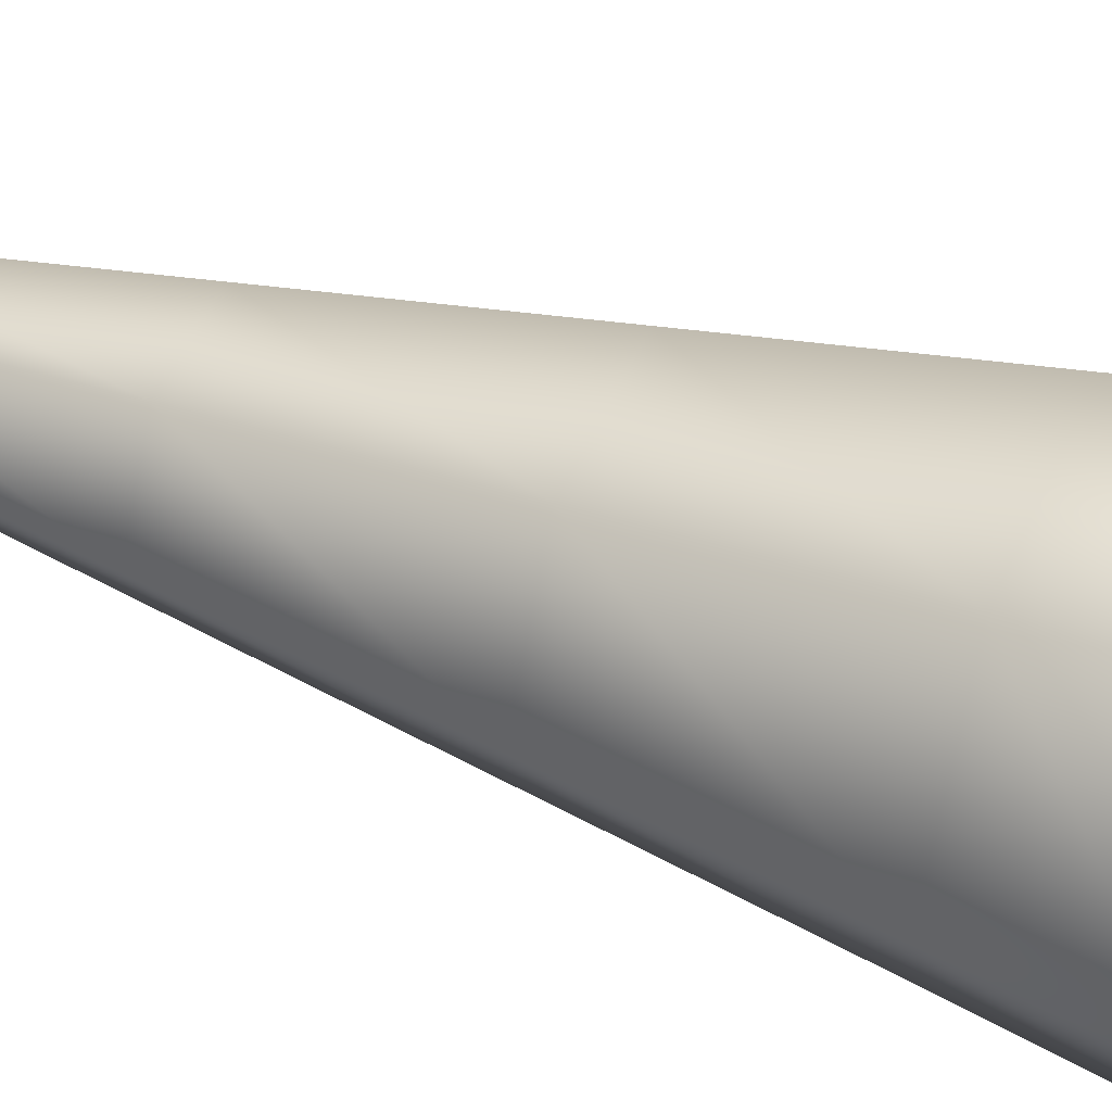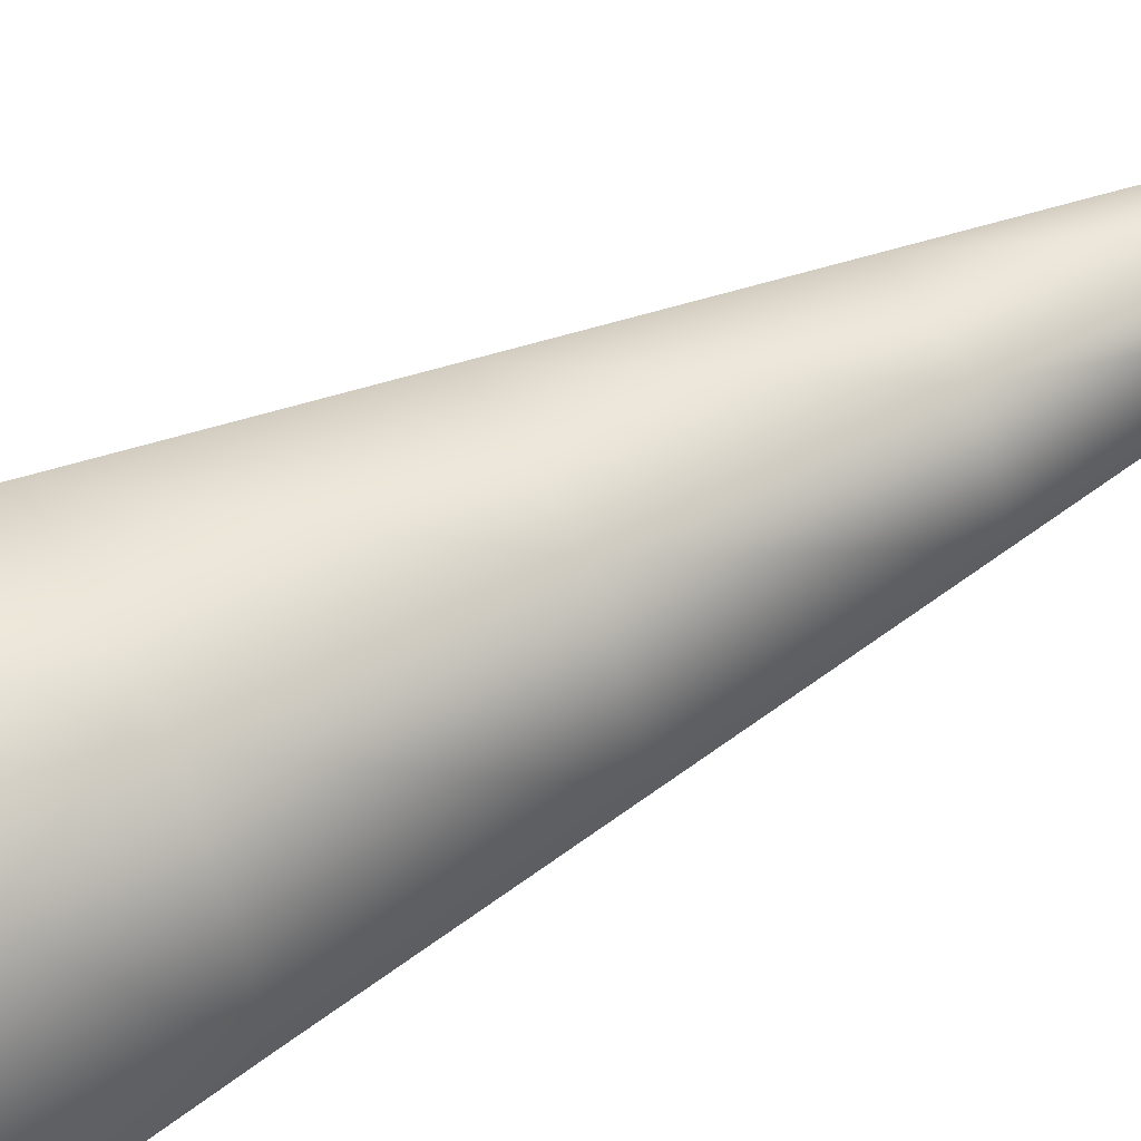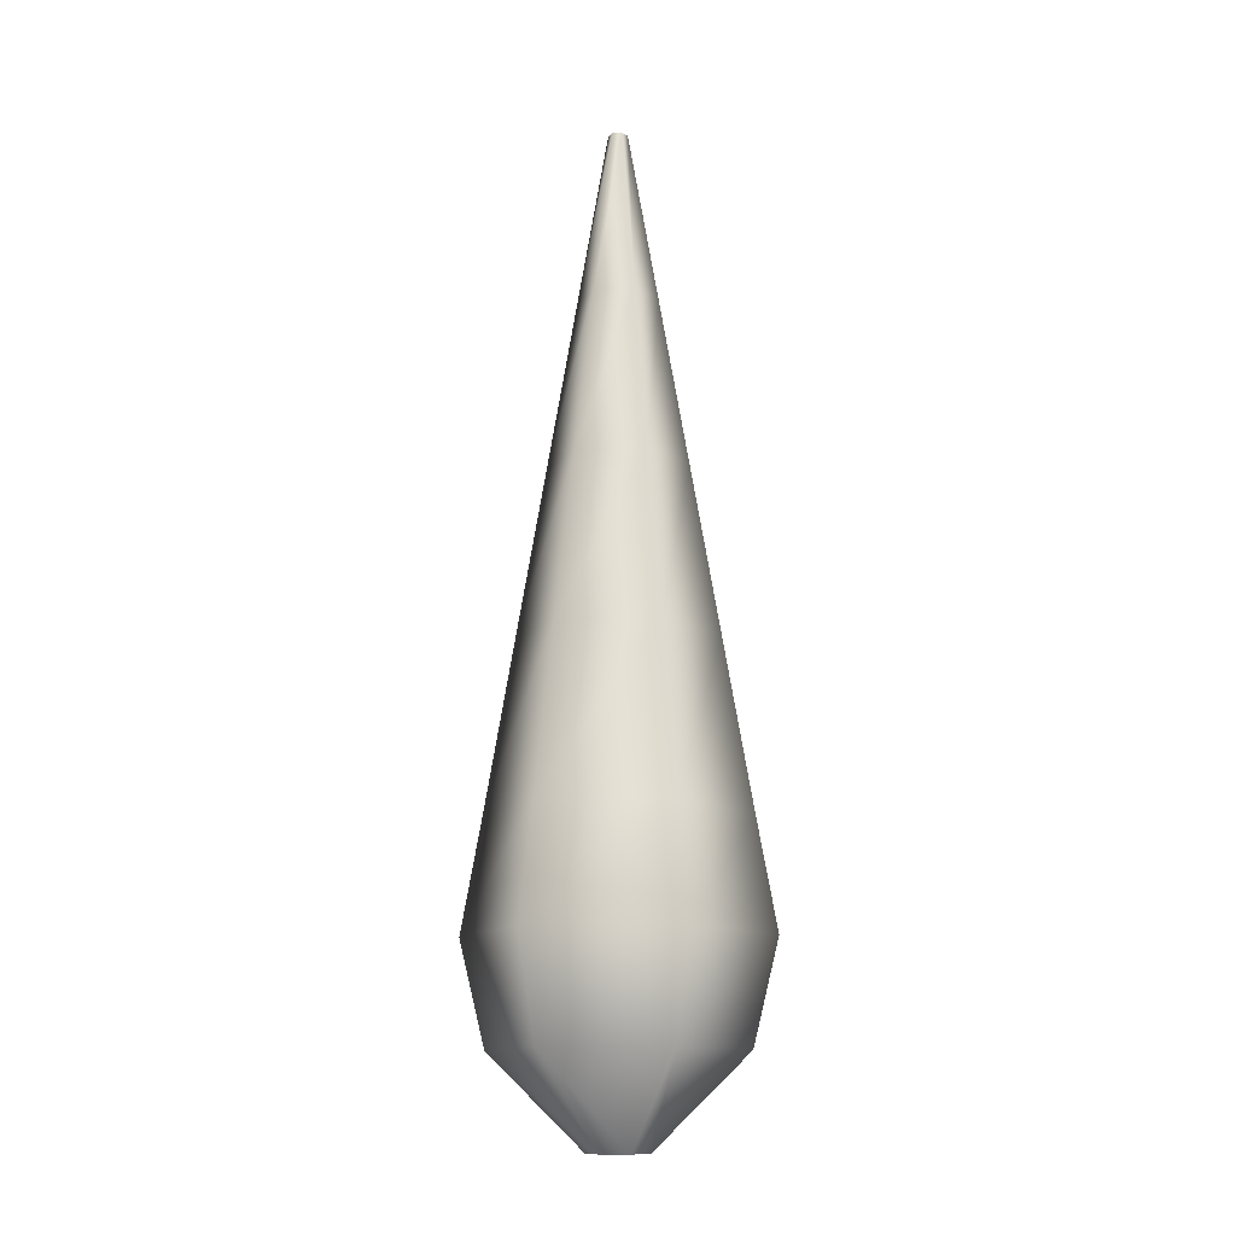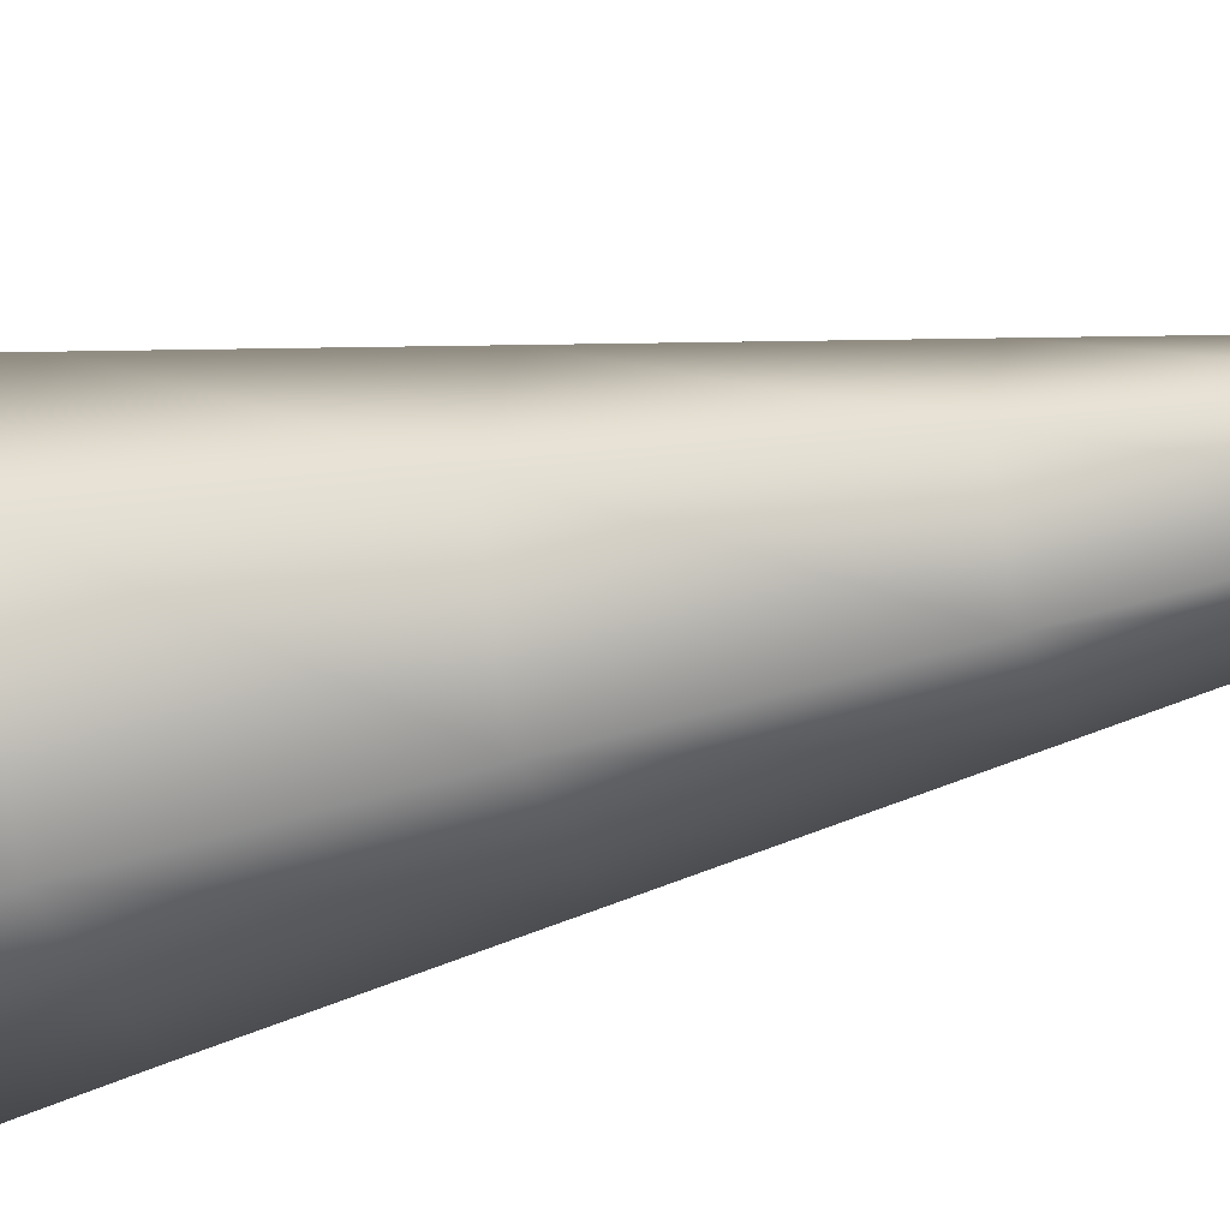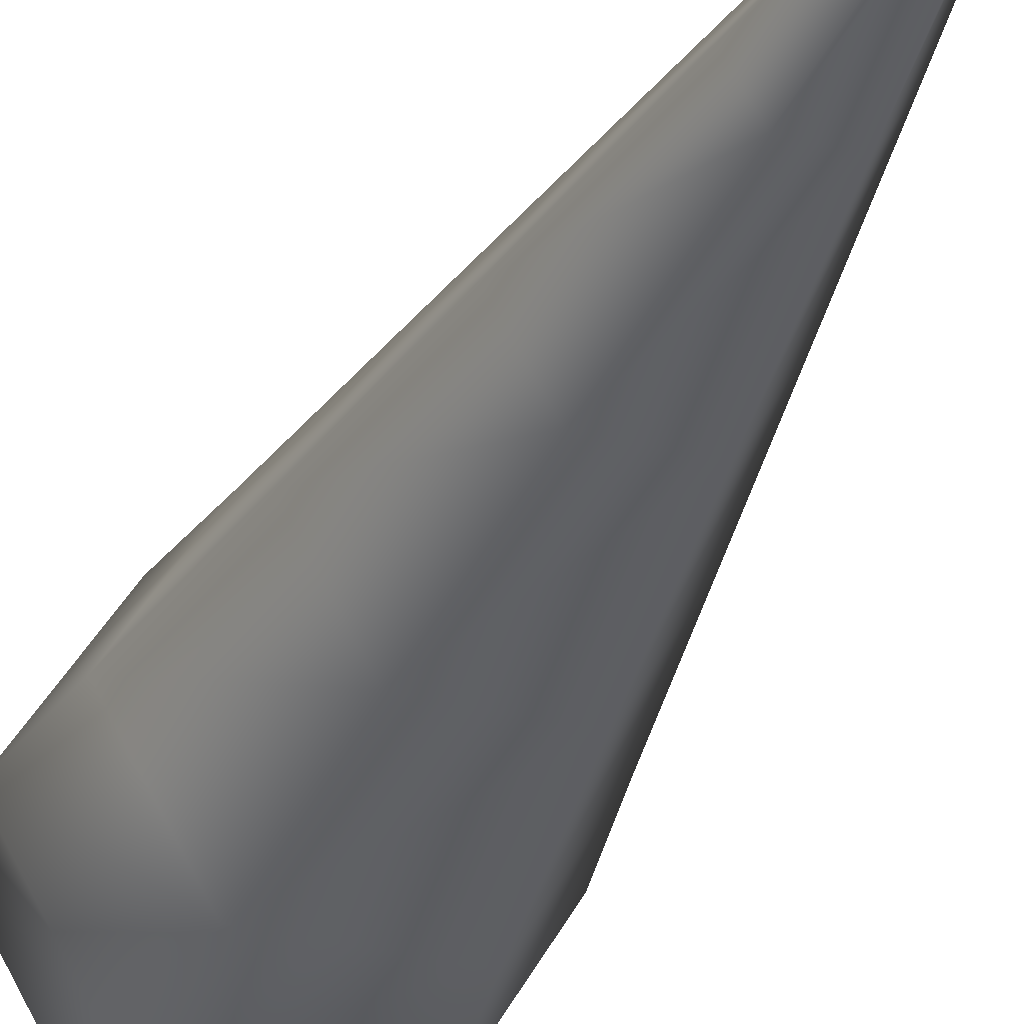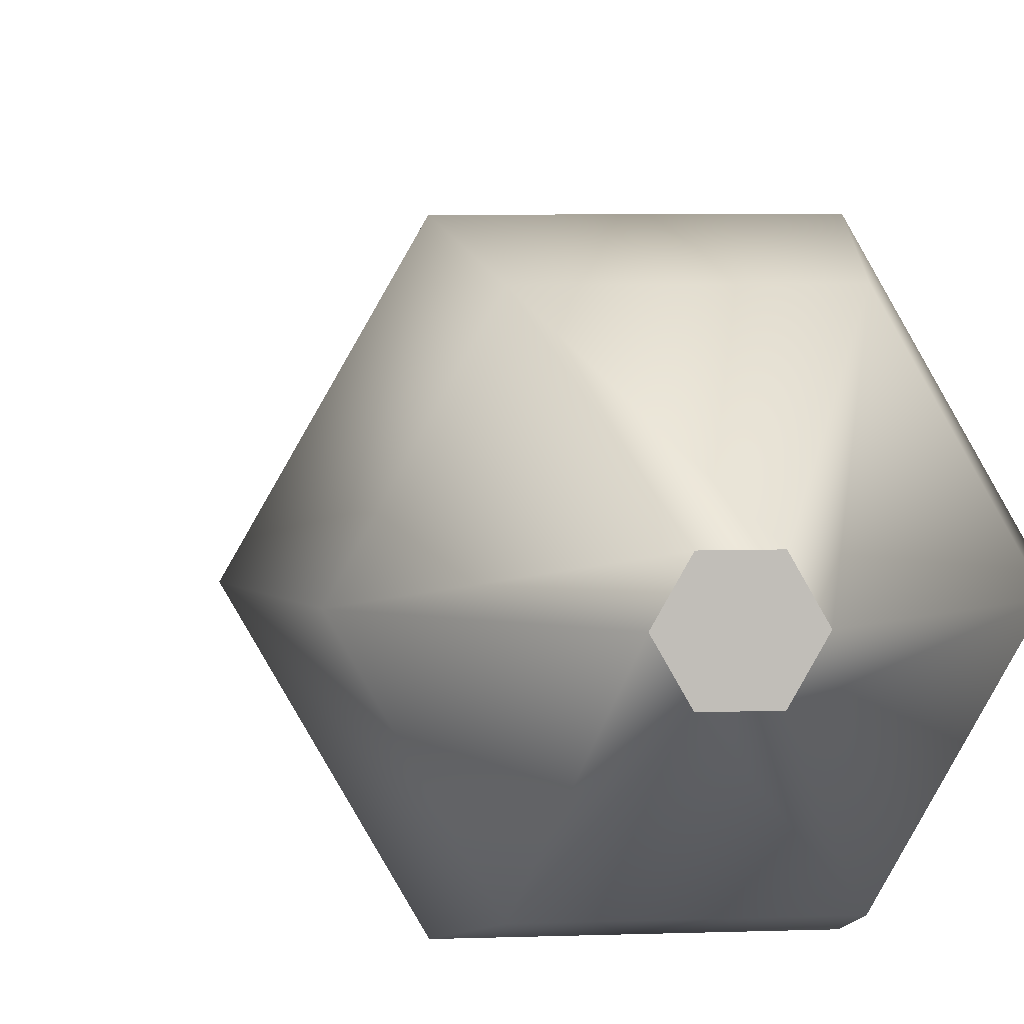
<metadata>
{"format":"obj","ext":"obj","renderer":"f3d","projection":"perspective","resolution":1024,"background":"white","views":[{"elev":47.4,"azim":-68.2,"up":"+Z"},{"elev":56.8,"azim":61.4,"up":"+Z"},{"elev":-12.9,"azim":-114.1,"up":"+Y"},{"elev":-33.7,"azim":108.0,"up":"+Z"},{"elev":-32.6,"azim":159.7,"up":"+Z"},{"elev":4.4,"azim":-8.4,"up":"+Z"}]}
</metadata>
<code>
o candleflame001
v 0.000803 0 0
v 0.000402 0 -0.000696
v -0.000402 0 -0.000696
v -0.000803 0 0
v -0.000402 0 0.000696
v 0.000402 0 0.000696
v 0.000268 0.02685 0
v 0.000134 0.02685 -0.000232
v -0.000134 0.02685 -0.000232
v -0.000268 0.02685 0
v -0.000134 0.02685 0.000232
v 0.000134 0.02685 0.000232
v 0.002008 0.005279 -0.003478
v 0.004016 0.005279 0
v -0.002008 0.005279 -0.003478
v -0.004016 0.005279 0
v -0.002008 0.005279 0.003478
v 0.002008 0.005279 0.003478
v 0.001669 0.00249 -0.002891
v -0.001669 0.00249 -0.002891
v -0.003338 0.00249 0
v -0.001669 0.00249 0.002891
v 0.001669 0.00249 0.002891
v 0.003338 0.00249 -0
v 0.001088 0.0221 0
v 0.00188 0.01751 0
v 0.002673 0.01292 0
v 0.003466 0.008327 0
v 0.001733 0.008327 -0.003002
v 0.001337 0.01292 -0.002315
v 0.00094 0.01751 -0.001629
v 0.000544 0.0221 -0.000942
v -0.001733 0.008327 -0.003002
v -0.001337 0.01292 -0.002315
v -0.00094 0.01751 -0.001629
v -0.000544 0.0221 -0.000942
v -0.003466 0.008327 0
v -0.002673 0.01292 0
v -0.00188 0.01751 0
v -0.001088 0.0221 0
v -0.001733 0.008327 0.003002
v -0.001337 0.01292 0.002315
v -0.00094 0.01751 0.001629
v -0.000544 0.0221 0.000942
v 0.001733 0.008327 0.003002
v 0.001337 0.01292 0.002315
v 0.00094 0.01751 0.001629
v 0.000544 0.0221 0.000942
f 2 19 24 1
f 3 20 19 2
f 4 21 20 3
f 5 22 21 4
f 6 23 22 5
f 1 24 23 6
f 5 4 1 6
f 10 11 12 7
f 8 9 10 7
f 2 1 4 3
f 31 26 27 30
f 35 31 30 34
f 39 35 34 38
f 43 39 38 42
f 47 43 42 46
f 26 47 46 27
f 13 14 24 19
f 15 13 19 20
f 16 15 20 21
f 17 16 21 22
f 18 17 22 23
f 14 18 23 24
f 8 7 25 32
f 32 25 26 31
f 14 13 29 28
f 28 29 30 27
f 9 8 32 36
f 36 32 31 35
f 13 15 33 29
f 29 33 34 30
f 10 9 36 40
f 40 36 35 39
f 15 16 37 33
f 33 37 38 34
f 11 10 40 44
f 44 40 39 43
f 16 17 41 37
f 37 41 42 38
f 12 11 44 48
f 48 44 43 47
f 17 18 45 41
f 41 45 46 42
f 7 12 48 25
f 25 48 47 26
f 18 14 28 45
f 45 28 27 46

</code>
